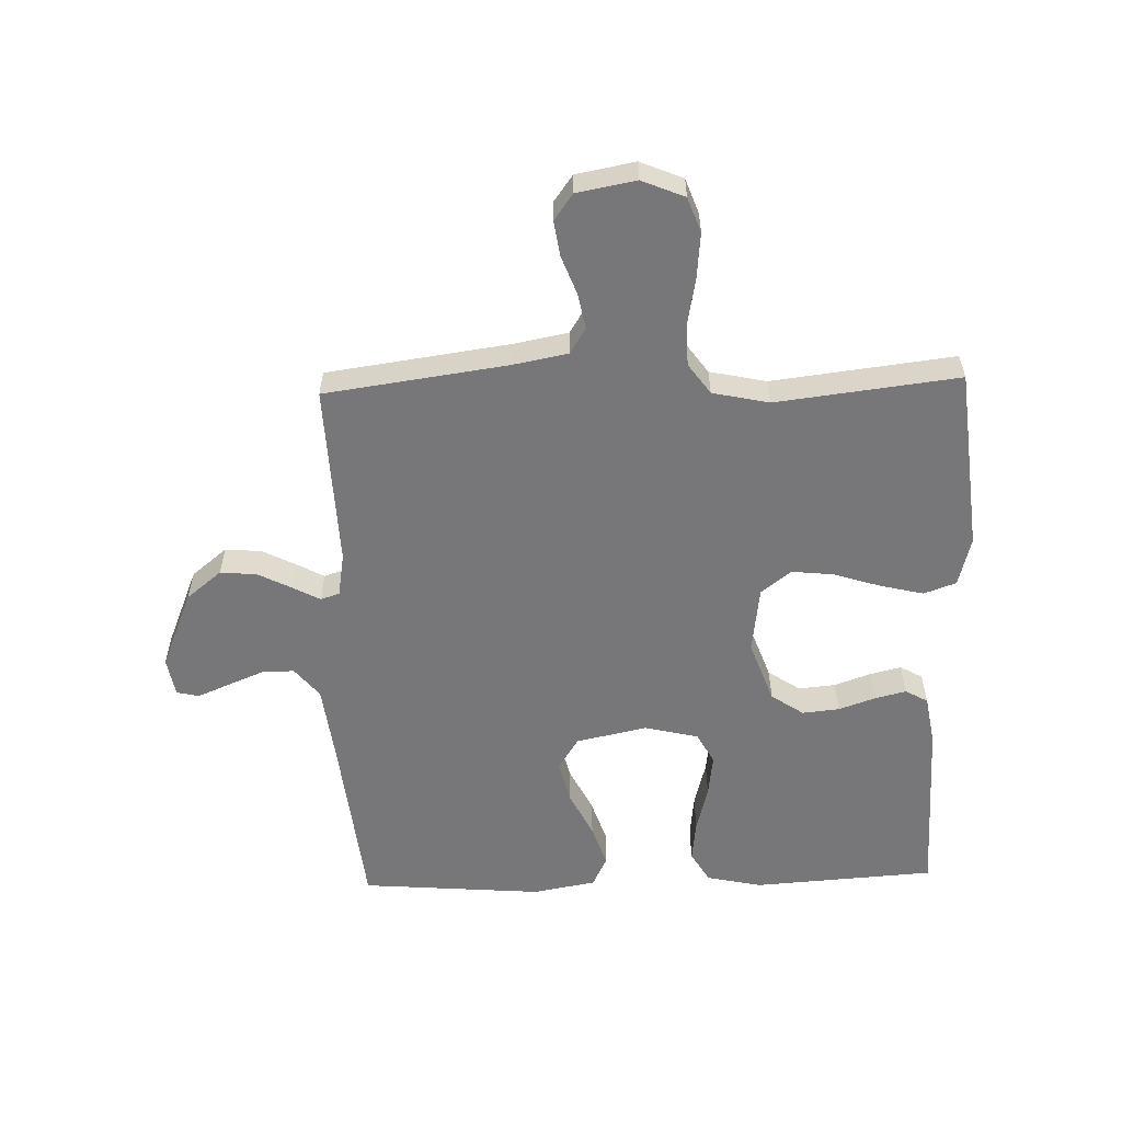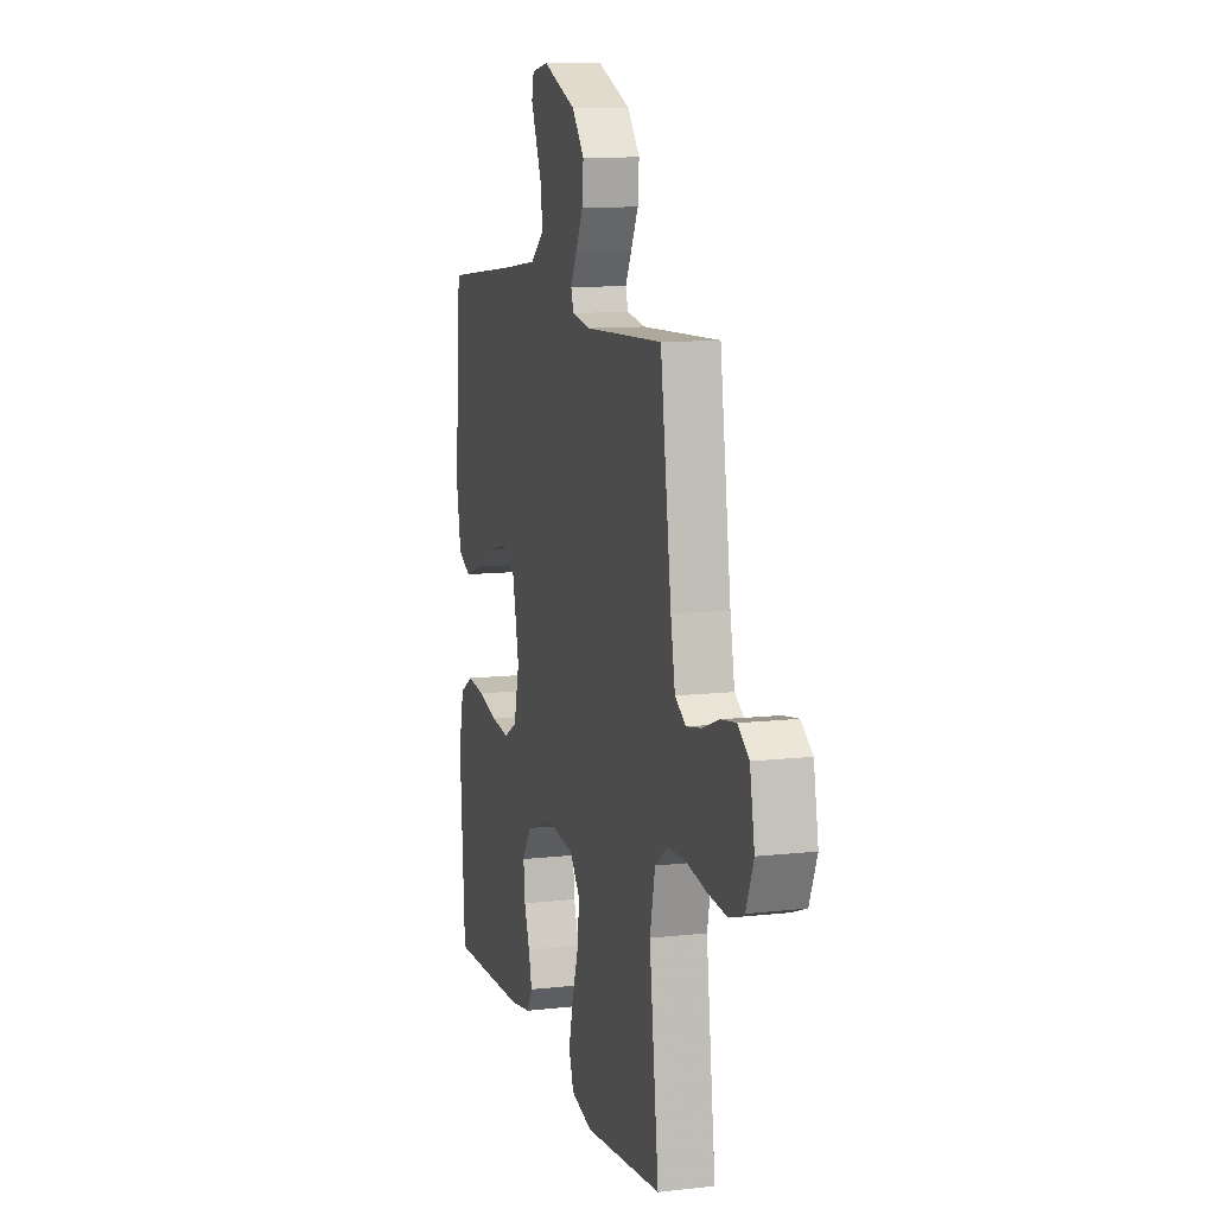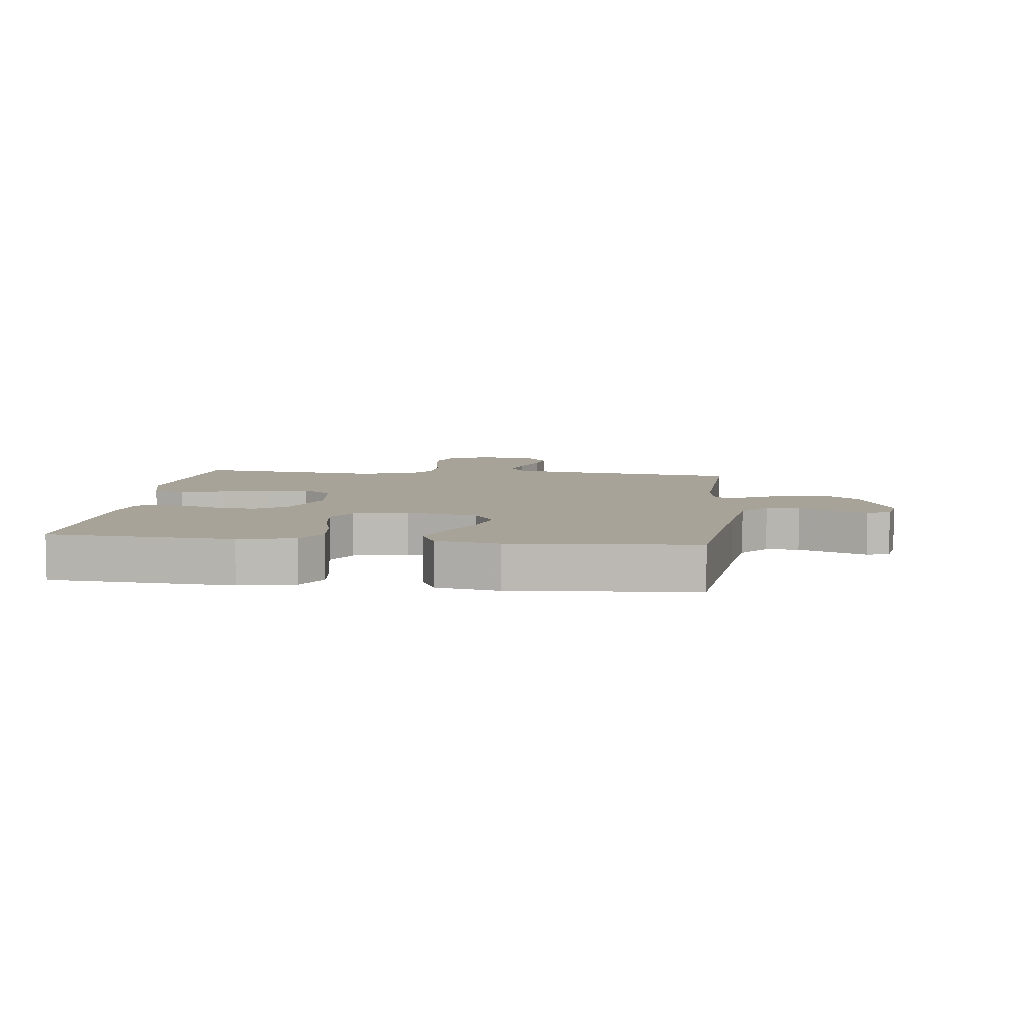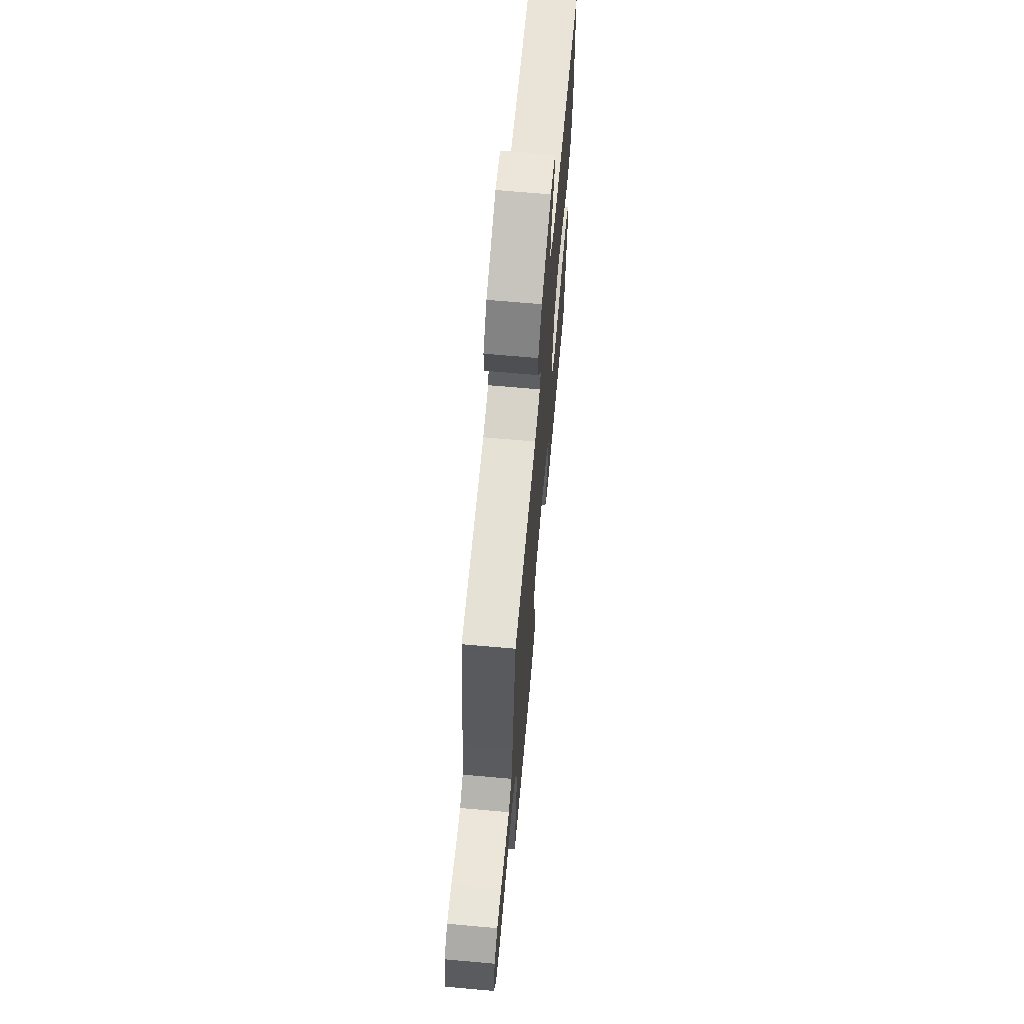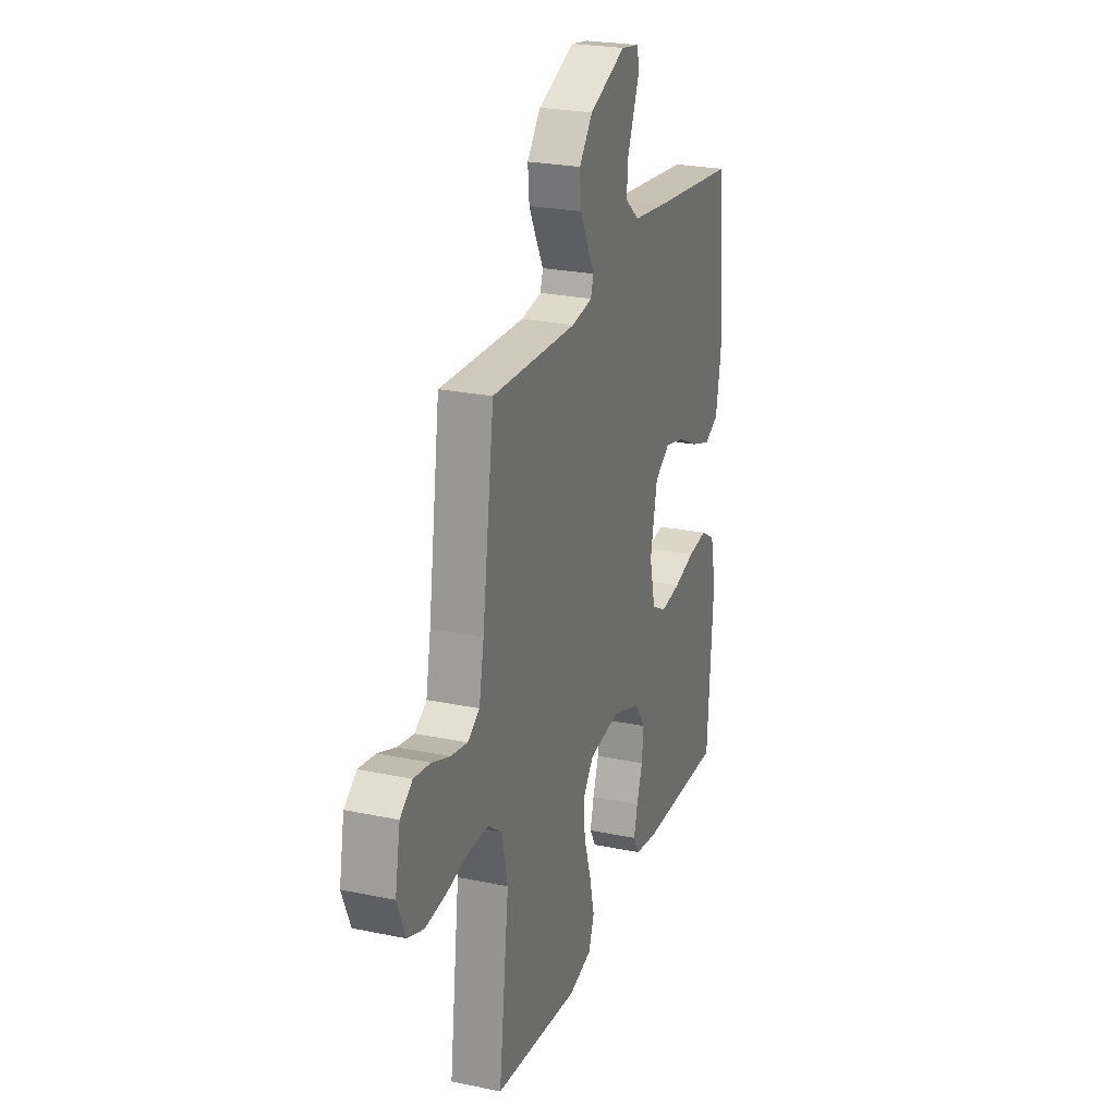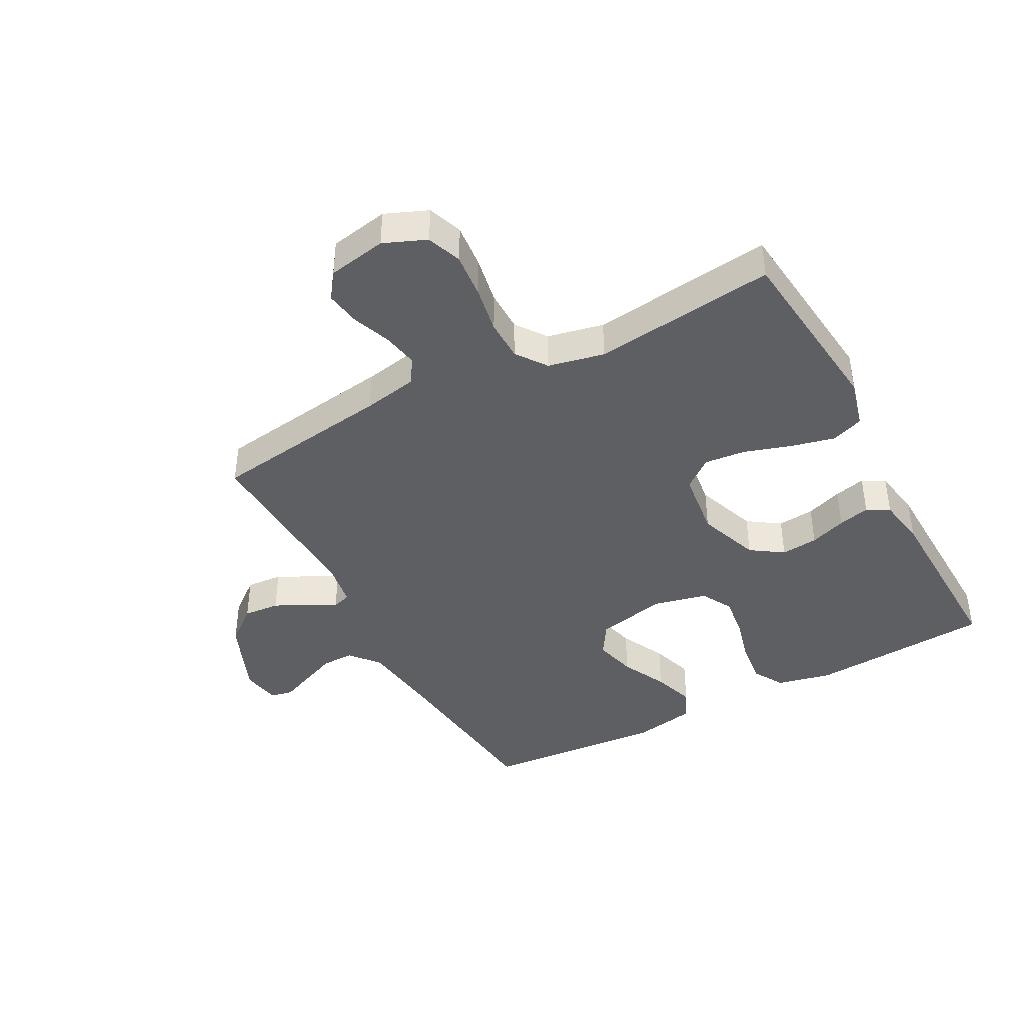
<metadata>
{"format":"obj","ext":"obj","renderer":"f3d","projection":"perspective","resolution":1024,"background":"white","views":[{"elev":-57.2,"azim":91.7,"up":"+Y"},{"elev":10.8,"azim":74.2,"up":"+Z"},{"elev":6.8,"azim":-83.2,"up":"+Y"},{"elev":67.4,"azim":95.1,"up":"+Z"},{"elev":24.6,"azim":108.9,"up":"+Z"},{"elev":-41.6,"azim":118.2,"up":"+Y"}]}
</metadata>
<code>
v -0.5 0.07 0.5
v -0.2 0.07 0.533
v -0.074 0.07 0.549
v -0.025 0.07 0.589
v -0.026 0.07 0.643
v -0.05 0.07 0.701
v -0.072 0.07 0.754
v -0.064 0.07 0.791
v 0 0.07 0.802
v 0.128 0.07 0.749
v 0.175 0.07 0.691
v 0.17 0.07 0.631
v 0.142 0.07 0.576
v 0.118 0.07 0.531
v 0.128 0.07 0.5
v 0.2 0.07 0.488
v 0.5 0.07 0.5
v 0.542 0.07 0.2
v 0.559 0.07 0.11
v 0.601 0.07 0.084
v 0.659 0.07 0.095
v 0.722 0.07 0.119
v 0.78 0.07 0.128
v 0.823 0.07 0.097
v 0.841 0.07 0
v 0.812 0.07 -0.07
v 0.755 0.07 -0.091
v 0.681 0.07 -0.084
v 0.604 0.07 -0.07
v 0.534 0.07 -0.071
v 0.484 0.07 -0.107
v 0.464 0.07 -0.2
v 0.5 0.07 -0.5
v 0.2 0.07 -0.532
v 0.119 0.07 -0.511
v 0.1 0.07 -0.458
v 0.117 0.07 -0.387
v 0.142 0.07 -0.309
v 0.149 0.07 -0.24
v 0.11 0.07 -0.191
v 0 0.07 -0.177
v -0.102 0.07 -0.214
v -0.138 0.07 -0.267
v -0.132 0.07 -0.328
v -0.111 0.07 -0.388
v -0.098 0.07 -0.44
v -0.119 0.07 -0.477
v -0.2 0.07 -0.491
v -0.5 0.07 -0.5
v -0.52 0.07 -0.2
v -0.5 0.07 -0.109
v -0.449 0.07 -0.079
v -0.38 0.07 -0.087
v -0.304 0.07 -0.107
v -0.234 0.07 -0.116
v -0.183 0.07 -0.088
v -0.162 0.07 0
v -0.187 0.07 0.117
v -0.241 0.07 0.151
v -0.311 0.07 0.133
v -0.386 0.07 0.096
v -0.455 0.07 0.073
v -0.505 0.07 0.097
v -0.524 0.07 0.2
v -0.5 0 0.5
v -0.2 0 0.533
v -0.074 0 0.549
v -0.025 0 0.589
v -0.026 0 0.643
v -0.05 0 0.701
v -0.072 0 0.754
v -0.064 0 0.791
v 0 0 0.802
v 0.128 0 0.749
v 0.175 0 0.691
v 0.17 0 0.631
v 0.142 0 0.576
v 0.118 0 0.531
v 0.128 0 0.5
v 0.2 0 0.488
v 0.5 0 0.5
v 0.542 0 0.2
v 0.559 0 0.11
v 0.601 0 0.084
v 0.659 0 0.095
v 0.722 0 0.119
v 0.78 0 0.128
v 0.823 0 0.097
v 0.841 0 0
v 0.812 0 -0.07
v 0.755 0 -0.091
v 0.681 0 -0.084
v 0.604 0 -0.07
v 0.534 0 -0.071
v 0.484 0 -0.107
v 0.464 0 -0.2
v 0.5 0 -0.5
v 0.2 0 -0.532
v 0.119 0 -0.511
v 0.1 0 -0.458
v 0.117 0 -0.387
v 0.142 0 -0.309
v 0.149 0 -0.24
v 0.11 0 -0.191
v 0 0 -0.177
v -0.102 0 -0.214
v -0.138 0 -0.267
v -0.132 0 -0.328
v -0.111 0 -0.388
v -0.098 0 -0.44
v -0.119 0 -0.477
v -0.2 0 -0.491
v -0.5 0 -0.5
v -0.52 0 -0.2
v -0.5 0 -0.109
v -0.449 0 -0.079
v -0.38 0 -0.087
v -0.304 0 -0.107
v -0.234 0 -0.116
v -0.183 0 -0.088
v -0.162 0 0
v -0.187 0 0.117
v -0.241 0 0.151
v -0.311 0 0.133
v -0.386 0 0.096
v -0.455 0 0.073
v -0.505 0 0.097
v -0.524 0 0.2
f 63 64 1 2
f 60 61 62 63
f 59 60 63 2
f 58 59 2 3
f 57 58 3 4
f 51 52 53 54
f 51 54 55
f 50 51 55
f 49 50 55
f 48 49 55 56
f 44 45 46 47
f 43 44 47 48
f 35 36 37 38
f 33 34 35 38
f 32 33 38 39
f 31 32 39 40
f 26 27 28 29
f 24 25 26 29
f 24 29 30
f 21 22 23 24
f 20 21 24 30
f 19 20 30 31
f 16 17 18
f 15 16 18 19
f 11 12 13 14
f 9 10 11 14
f 9 14 15
f 6 7 8 9
f 5 6 9 15
f 4 5 15
f 57 4 15 19
f 43 48 56 57
f 42 43 57
f 41 42 57 19
f 19 31 40 41
f 66 65 128 127
f 127 126 125 124
f 66 127 124 123
f 67 66 123 122
f 68 67 122 121
f 118 117 116 115
f 119 118 115
f 119 115 114
f 119 114 113
f 120 119 113 112
f 111 110 109 108
f 112 111 108 107
f 102 101 100 99
f 102 99 98 97
f 103 102 97 96
f 104 103 96 95
f 93 92 91 90
f 93 90 89 88
f 94 93 88
f 88 87 86 85
f 94 88 85 84
f 95 94 84 83
f 82 81 80
f 83 82 80 79
f 78 77 76 75
f 78 75 74 73
f 79 78 73
f 73 72 71 70
f 79 73 70 69
f 79 69 68
f 83 79 68 121
f 121 120 112 107
f 121 107 106
f 83 121 106 105
f 105 104 95 83
f 1 65 66 2
f 2 66 67 3
f 3 67 68 4
f 4 68 69 5
f 5 69 70 6
f 6 70 71 7
f 7 71 72 8
f 8 72 73 9
f 9 73 74 10
f 10 74 75 11
f 11 75 76 12
f 12 76 77 13
f 13 77 78 14
f 14 78 79 15
f 15 79 80 16
f 16 80 81 17
f 17 81 82 18
f 18 82 83 19
f 19 83 84 20
f 20 84 85 21
f 21 85 86 22
f 22 86 87 23
f 23 87 88 24
f 24 88 89 25
f 25 89 90 26
f 26 90 91 27
f 27 91 92 28
f 28 92 93 29
f 29 93 94 30
f 30 94 95 31
f 31 95 96 32
f 32 96 97 33
f 33 97 98 34
f 34 98 99 35
f 35 99 100 36
f 36 100 101 37
f 37 101 102 38
f 38 102 103 39
f 39 103 104 40
f 40 104 105 41
f 41 105 106 42
f 42 106 107 43
f 43 107 108 44
f 44 108 109 45
f 45 109 110 46
f 46 110 111 47
f 47 111 112 48
f 48 112 113 49
f 49 113 114 50
f 50 114 115 51
f 51 115 116 52
f 52 116 117 53
f 53 117 118 54
f 54 118 119 55
f 55 119 120 56
f 56 120 121 57
f 57 121 122 58
f 58 122 123 59
f 59 123 124 60
f 60 124 125 61
f 61 125 126 62
f 62 126 127 63
f 63 127 128 64
f 64 128 65 1

</code>
